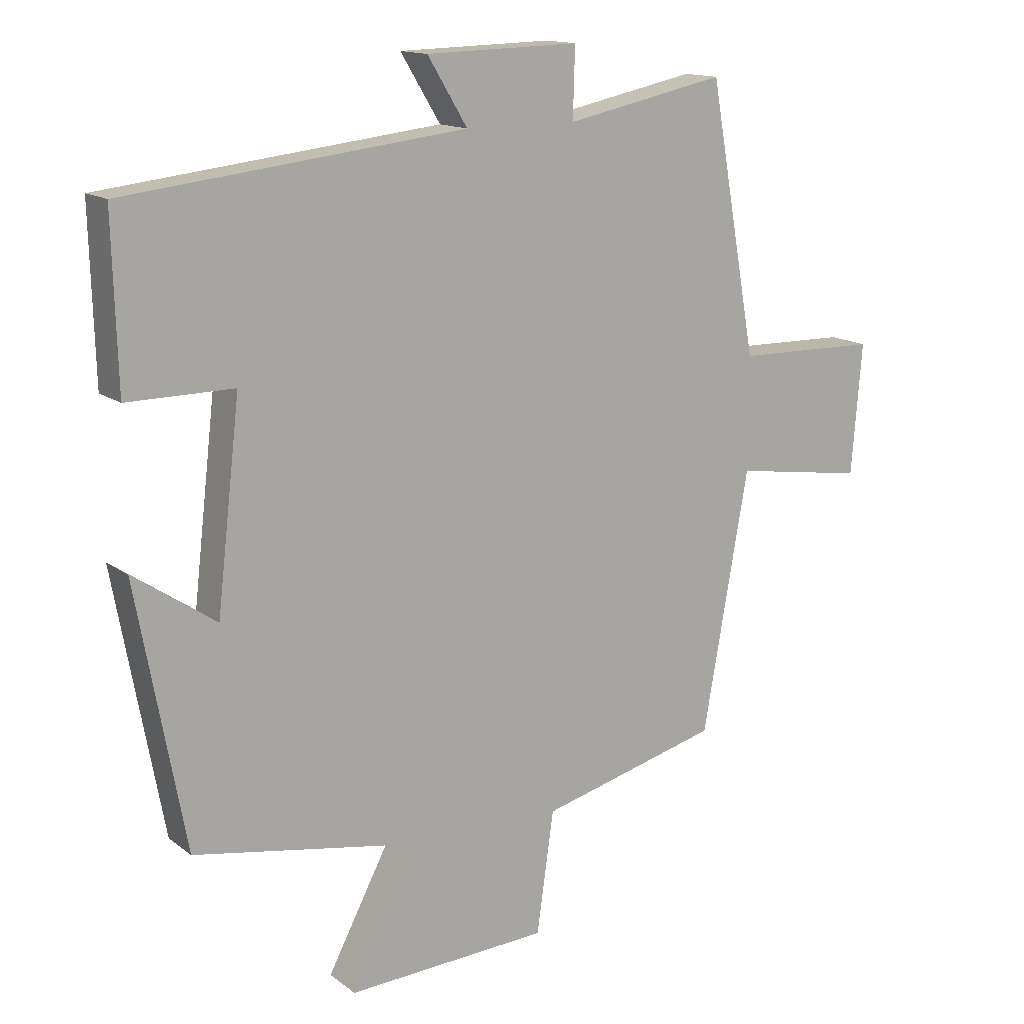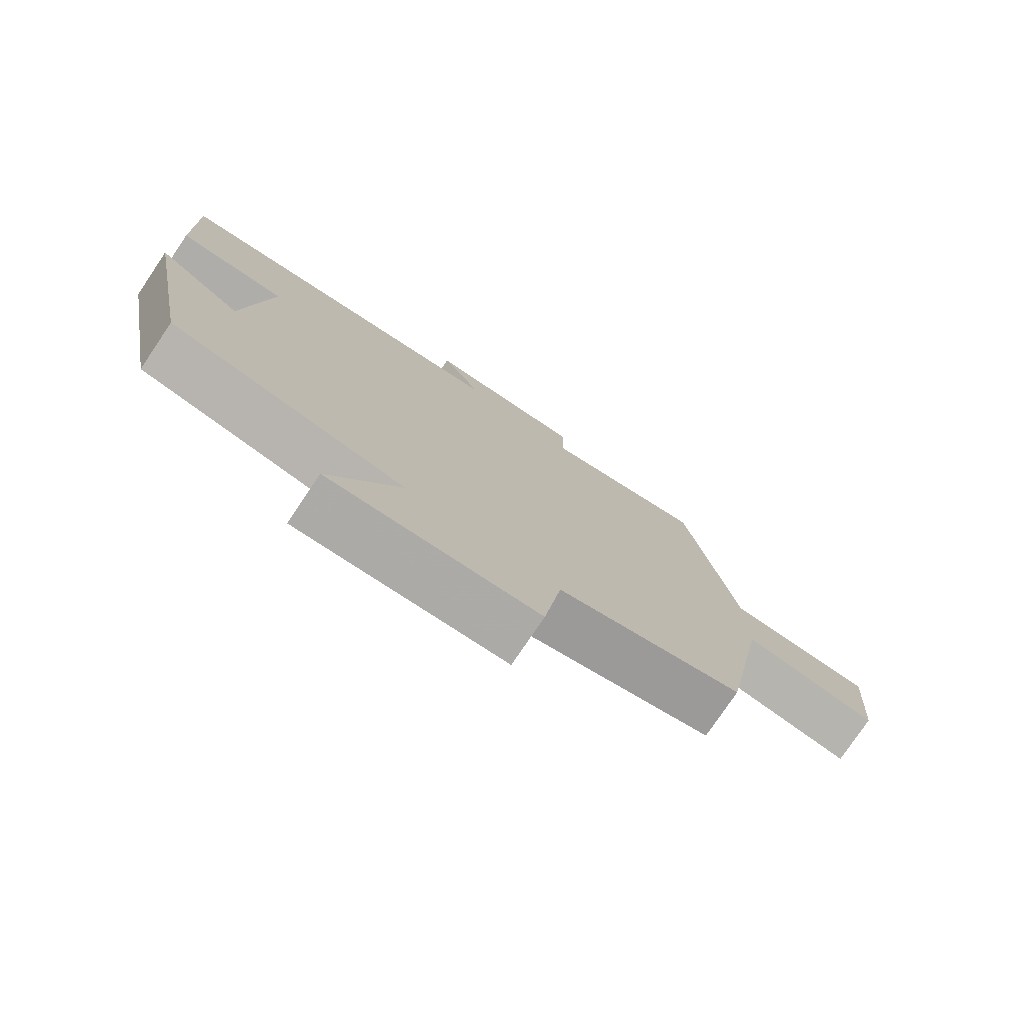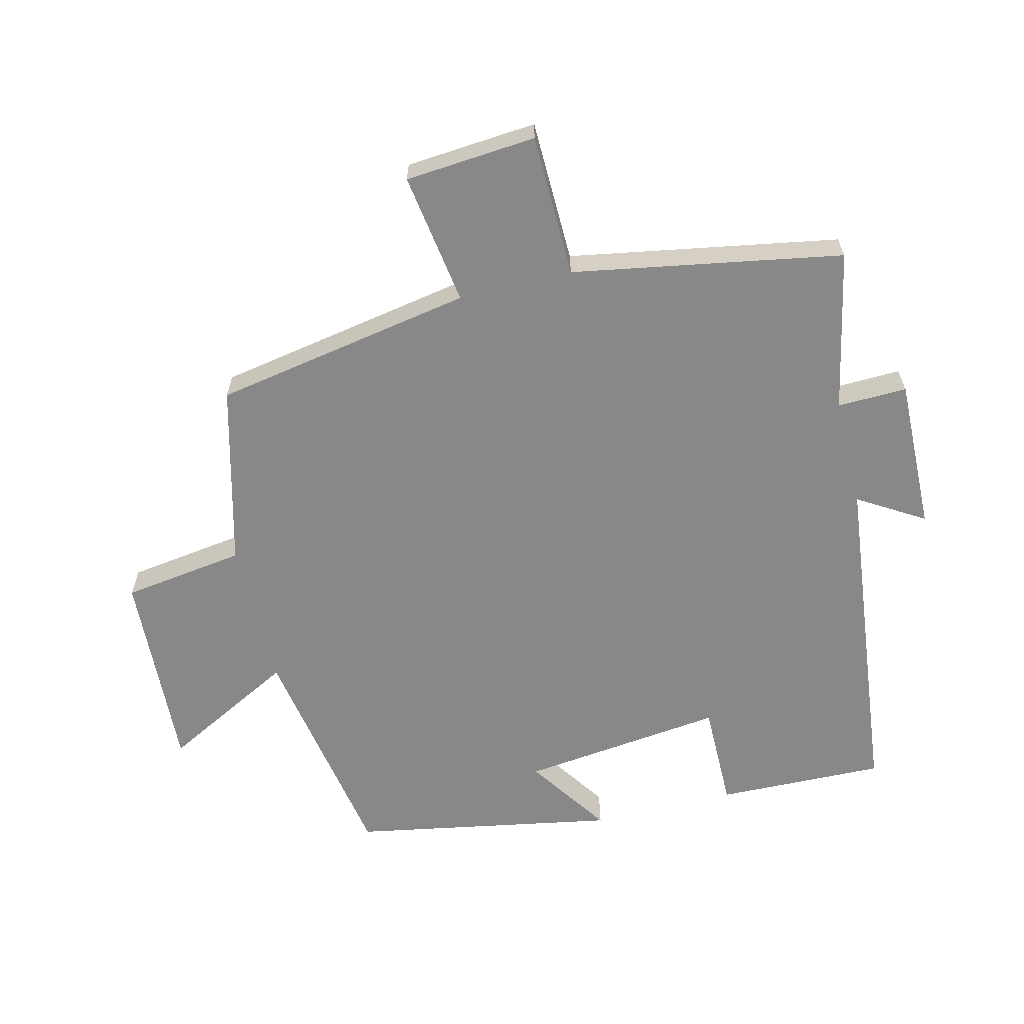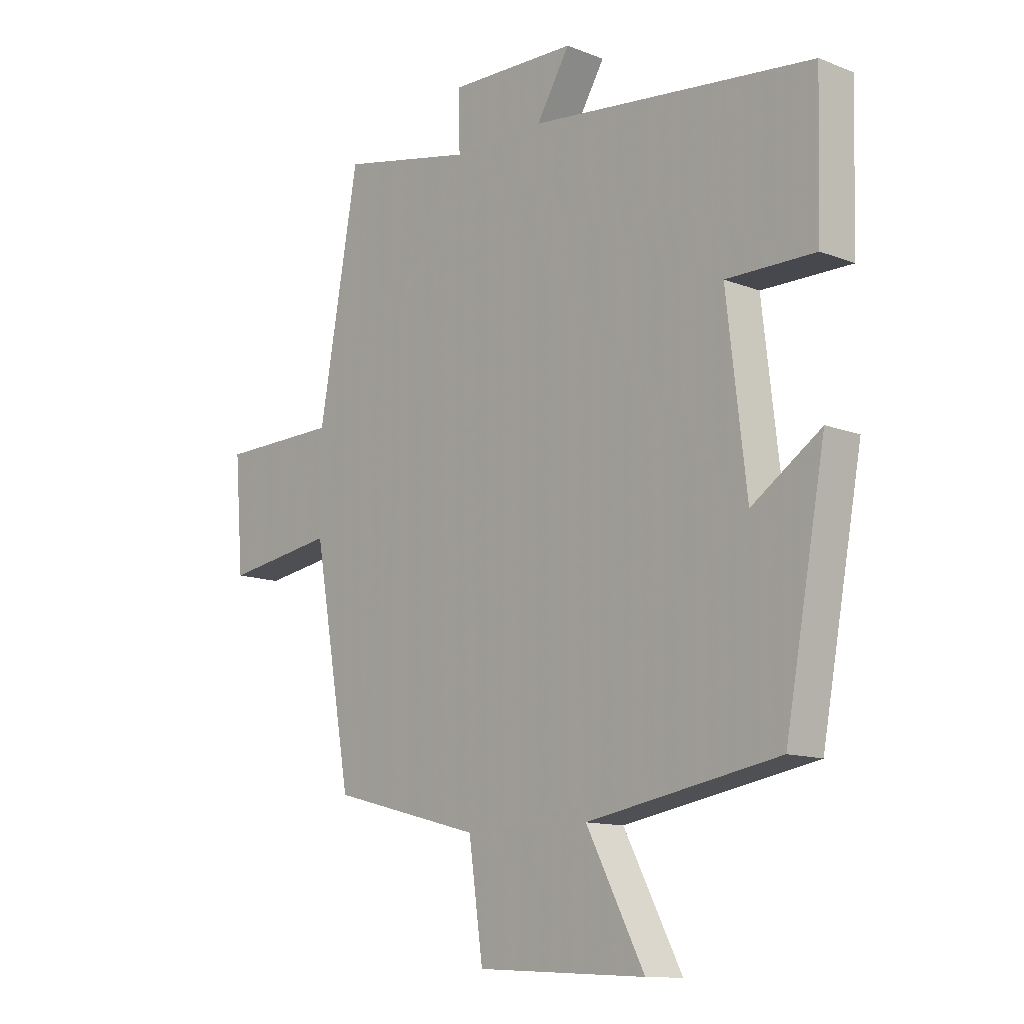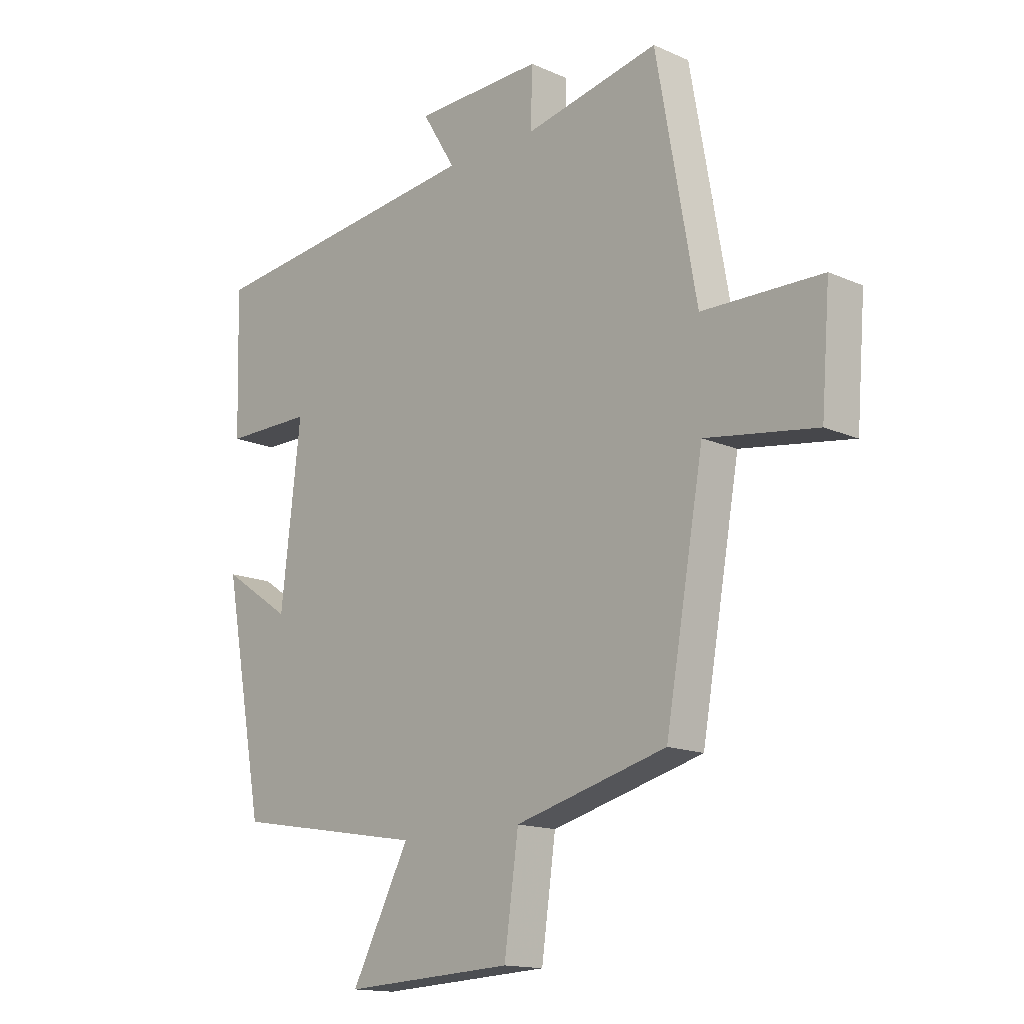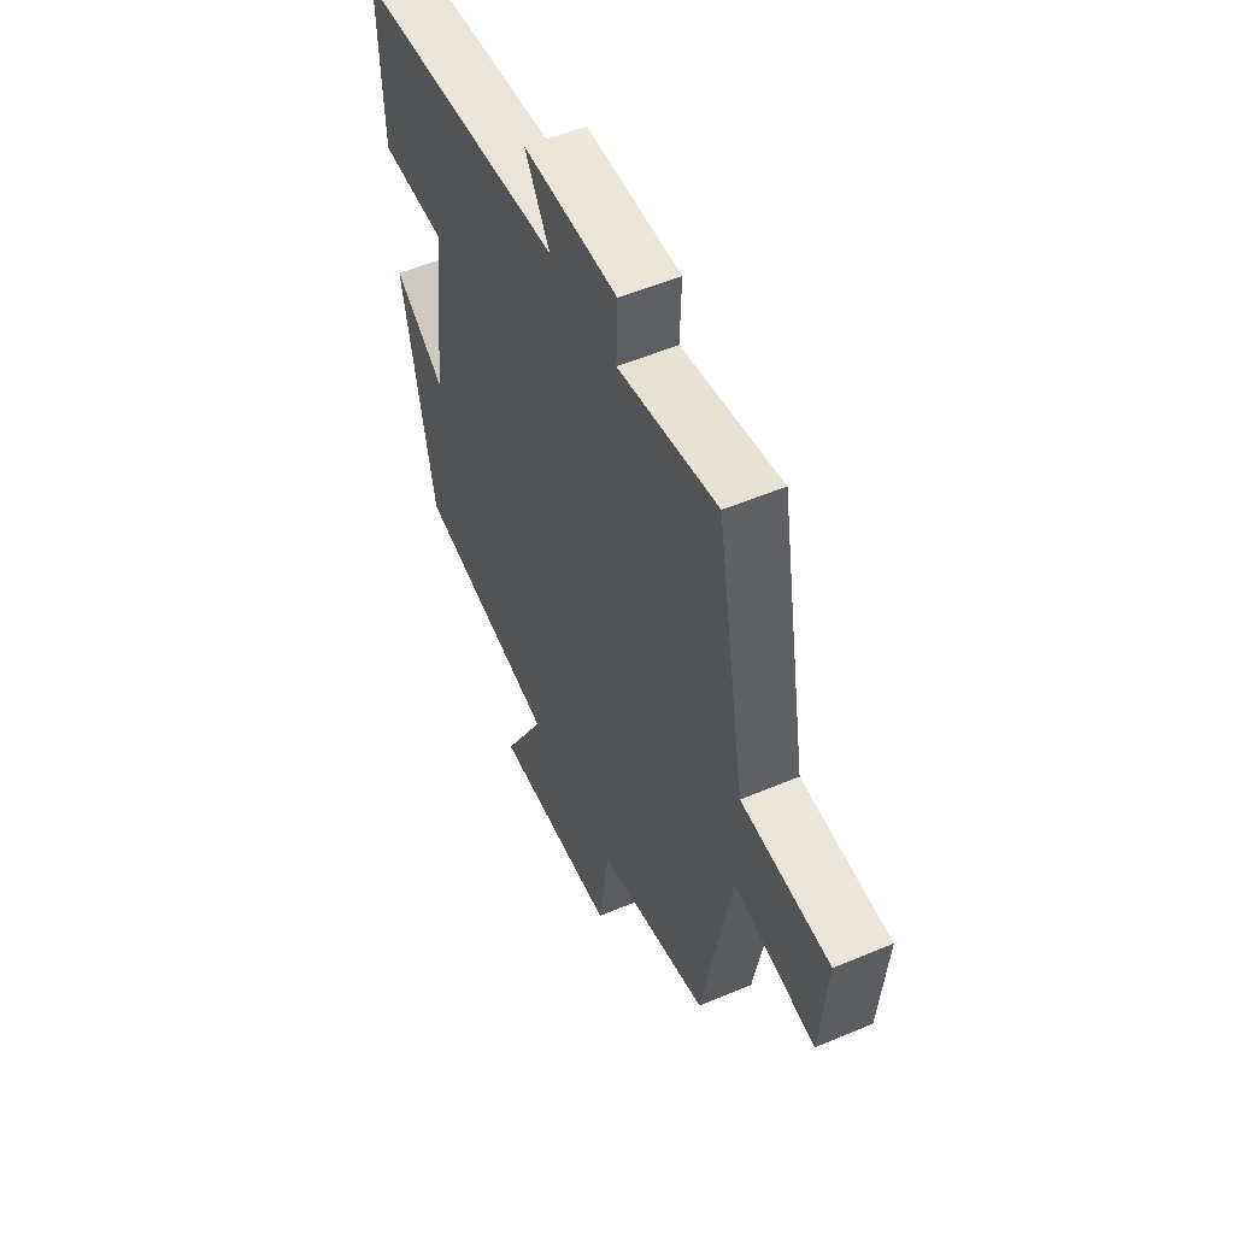
<metadata>
{"format":"obj","ext":"obj","renderer":"f3d","projection":"perspective","resolution":1024,"background":"white","views":[{"elev":14.4,"azim":147.2,"up":"+Z"},{"elev":-77.5,"azim":146.0,"up":"+Z"},{"elev":-62.8,"azim":-76.1,"up":"+Y"},{"elev":-12.1,"azim":47.3,"up":"+Z"},{"elev":-15.0,"azim":-133.5,"up":"+Z"},{"elev":54.1,"azim":-114.1,"up":"+Z"}]}
</metadata>
<code>
v -0.427 0.07 0.551
v -0.182 0.07 0.5
v -0.185 0.07 0.606
v 0.049 0.07 0.6
v -0.012 0.07 0.5
v 0.507 0.07 0.441
v 0.5 0.07 0.185
v 0.338 0.07 0.186
v 0.374 0.07 -0.124
v 0.5 0.07 -0.039
v 0.426 0.07 -0.439
v 0.076 0.07 -0.5
v 0.182 0.07 -0.702
v -0.128 0.07 -0.686
v -0.154 0.07 -0.5
v -0.43 0.07 -0.428
v -0.5 0.07 -0.032
v -0.702 0.07 -0.062
v -0.718 0.07 0.138
v -0.5 0.07 0.142
v -0.427 0 0.551
v -0.182 0 0.5
v -0.185 0 0.606
v 0.049 0 0.6
v -0.012 0 0.5
v 0.507 0 0.441
v 0.5 0 0.185
v 0.338 0 0.186
v 0.374 0 -0.124
v 0.5 0 -0.039
v 0.426 0 -0.439
v 0.076 0 -0.5
v 0.182 0 -0.702
v -0.128 0 -0.686
v -0.154 0 -0.5
v -0.43 0 -0.428
v -0.5 0 -0.032
v -0.702 0 -0.062
v -0.718 0 0.138
v -0.5 0 0.142
f 17 18 19 20
f 20 1 2
f 17 20 2
f 16 17 2
f 15 16 2
f 12 13 14 15
f 11 12 15
f 10 11 15
f 9 10 15
f 8 9 15 2
f 7 8 2
f 6 7 2
f 5 6 2
f 2 3 4 5
f 40 39 38 37
f 22 21 40
f 22 40 37
f 22 37 36
f 22 36 35
f 35 34 33 32
f 35 32 31
f 35 31 30
f 35 30 29
f 22 35 29 28
f 22 28 27
f 22 27 26
f 22 26 25
f 25 24 23 22
f 1 21 22 2
f 2 22 23 3
f 3 23 24 4
f 4 24 25 5
f 5 25 26 6
f 6 26 27 7
f 7 27 28 8
f 8 28 29 9
f 9 29 30 10
f 10 30 31 11
f 11 31 32 12
f 12 32 33 13
f 13 33 34 14
f 14 34 35 15
f 15 35 36 16
f 16 36 37 17
f 17 37 38 18
f 18 38 39 19
f 19 39 40 20
f 20 40 21 1

</code>
